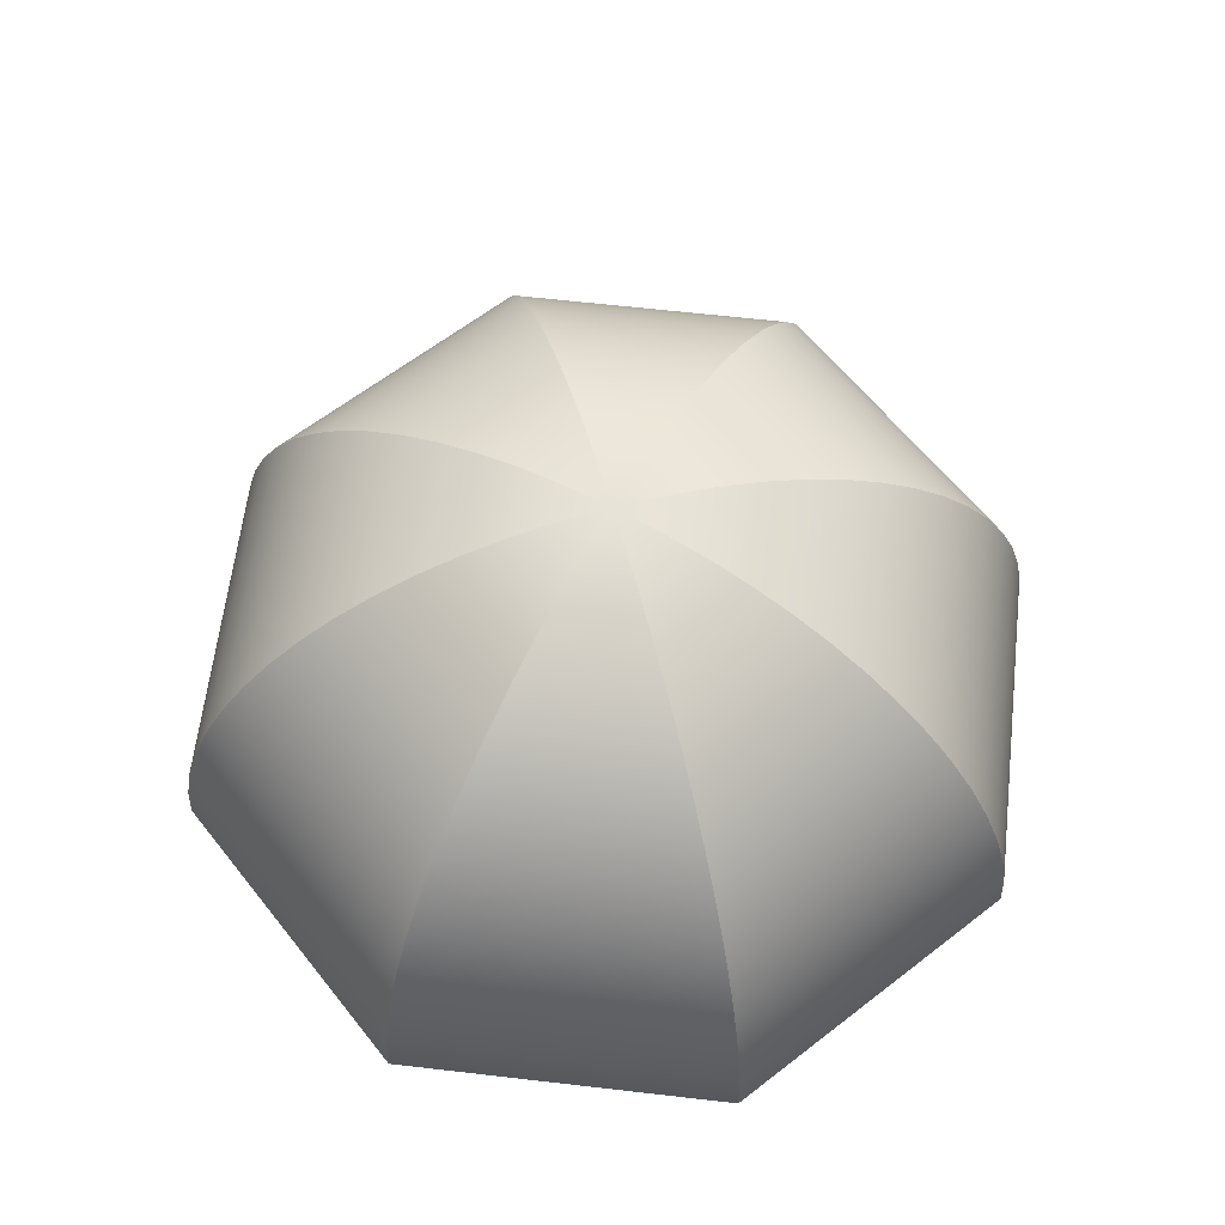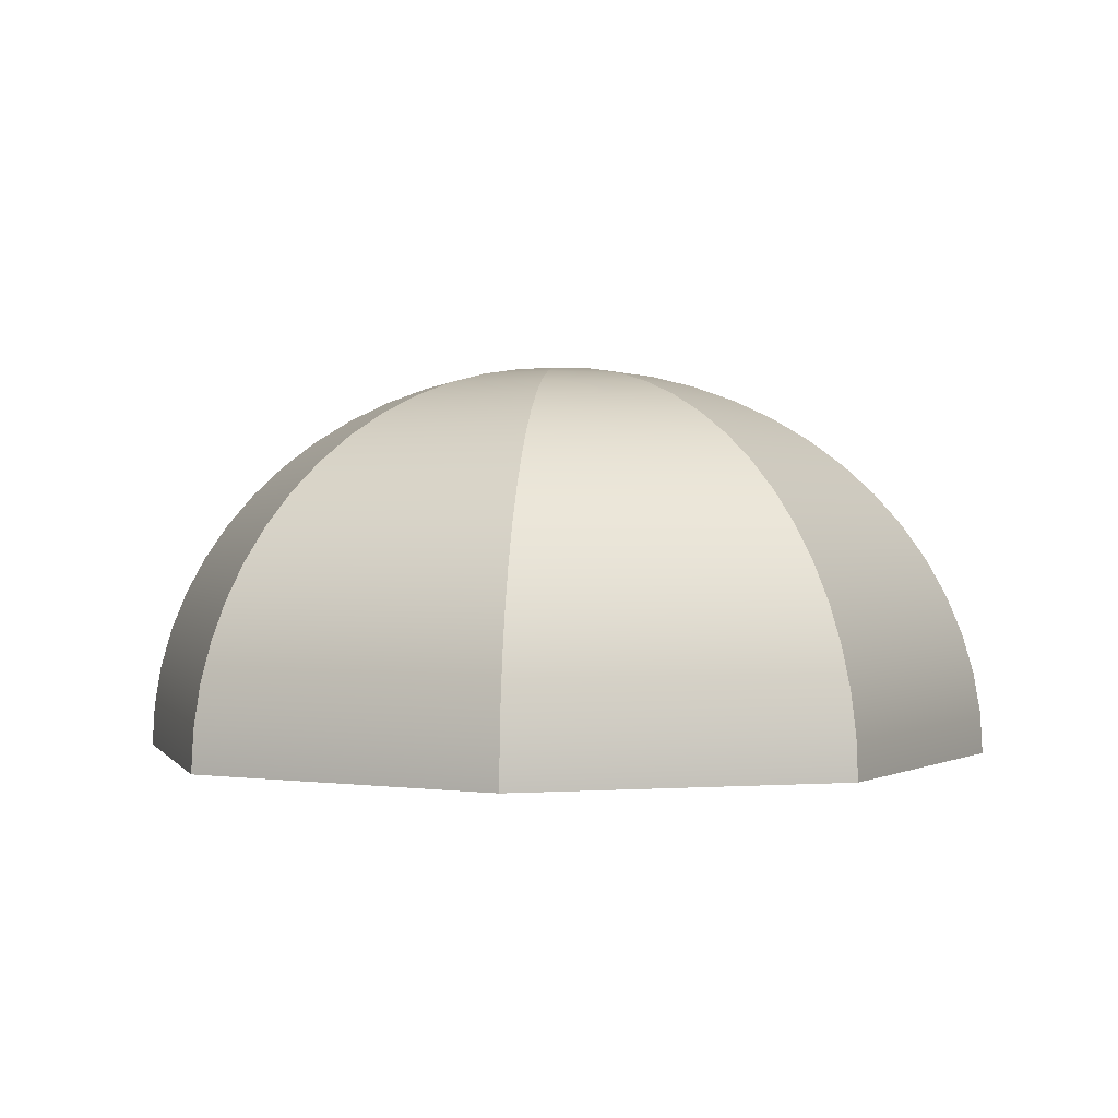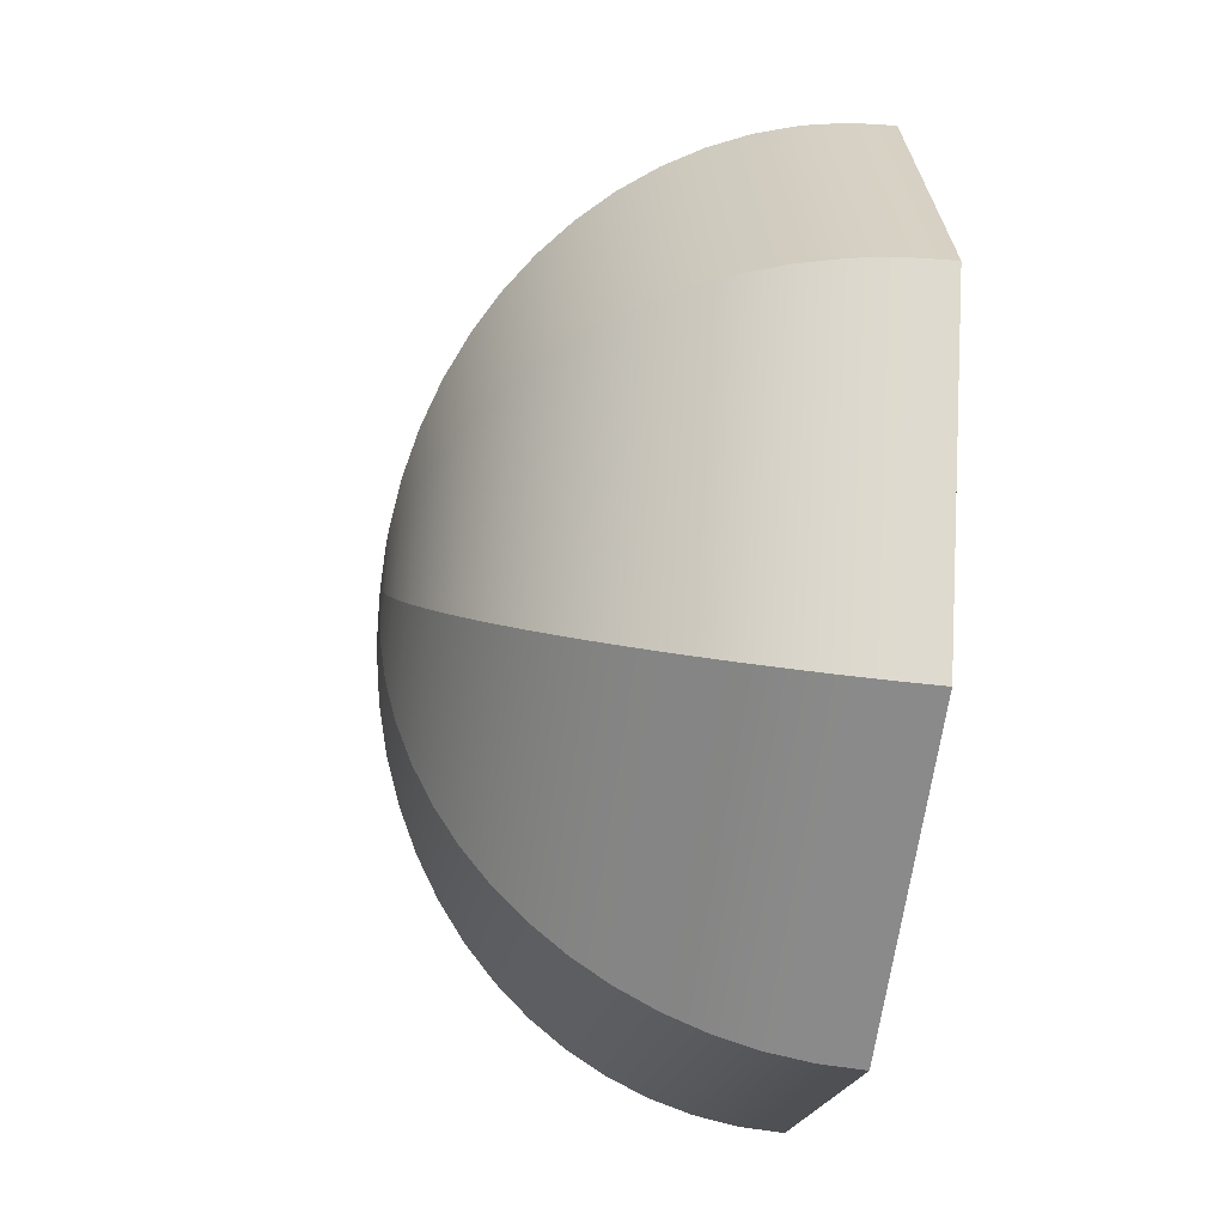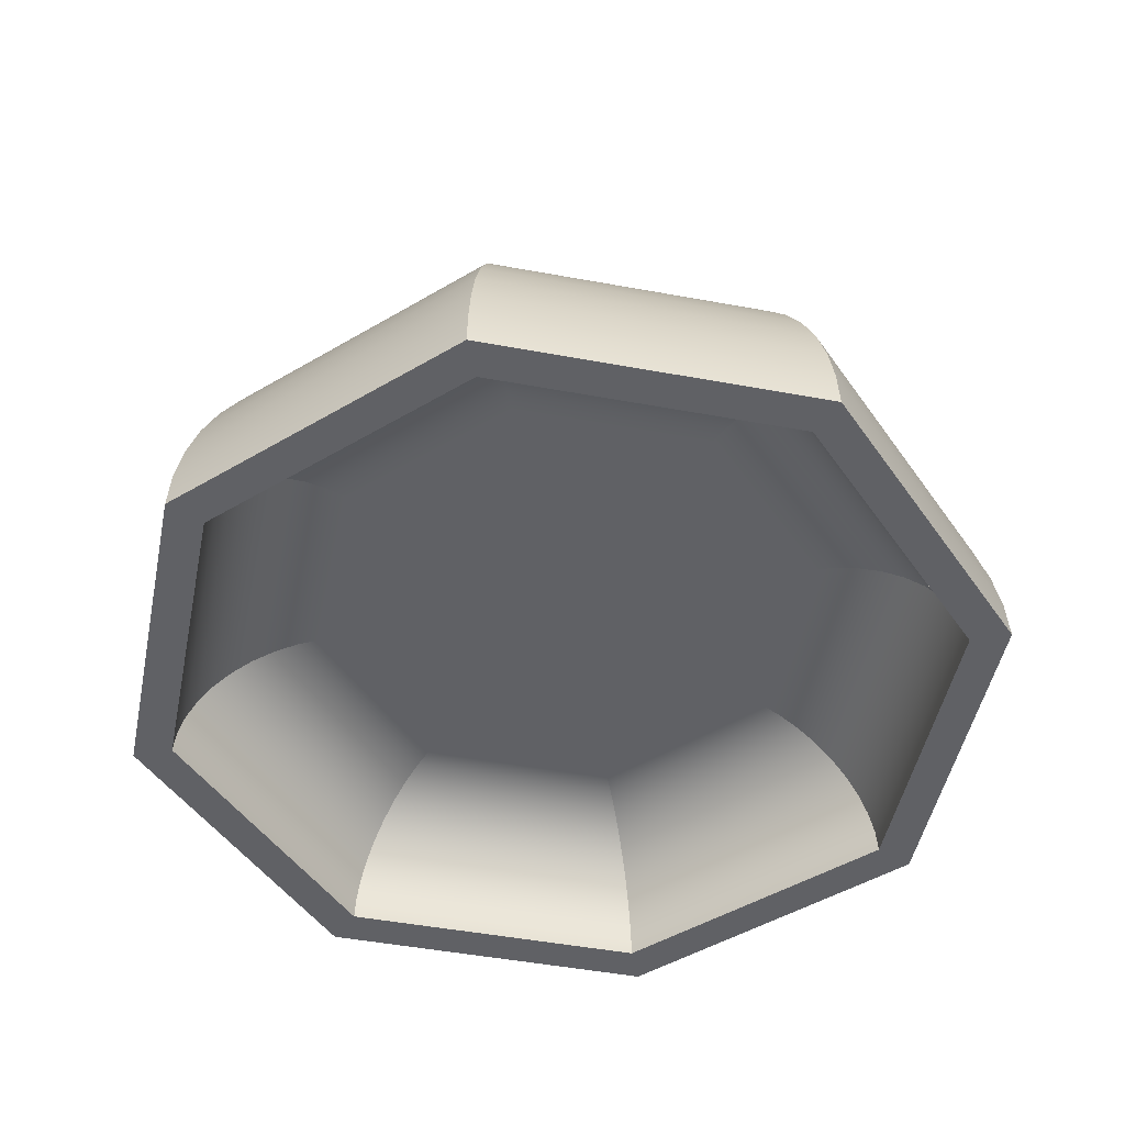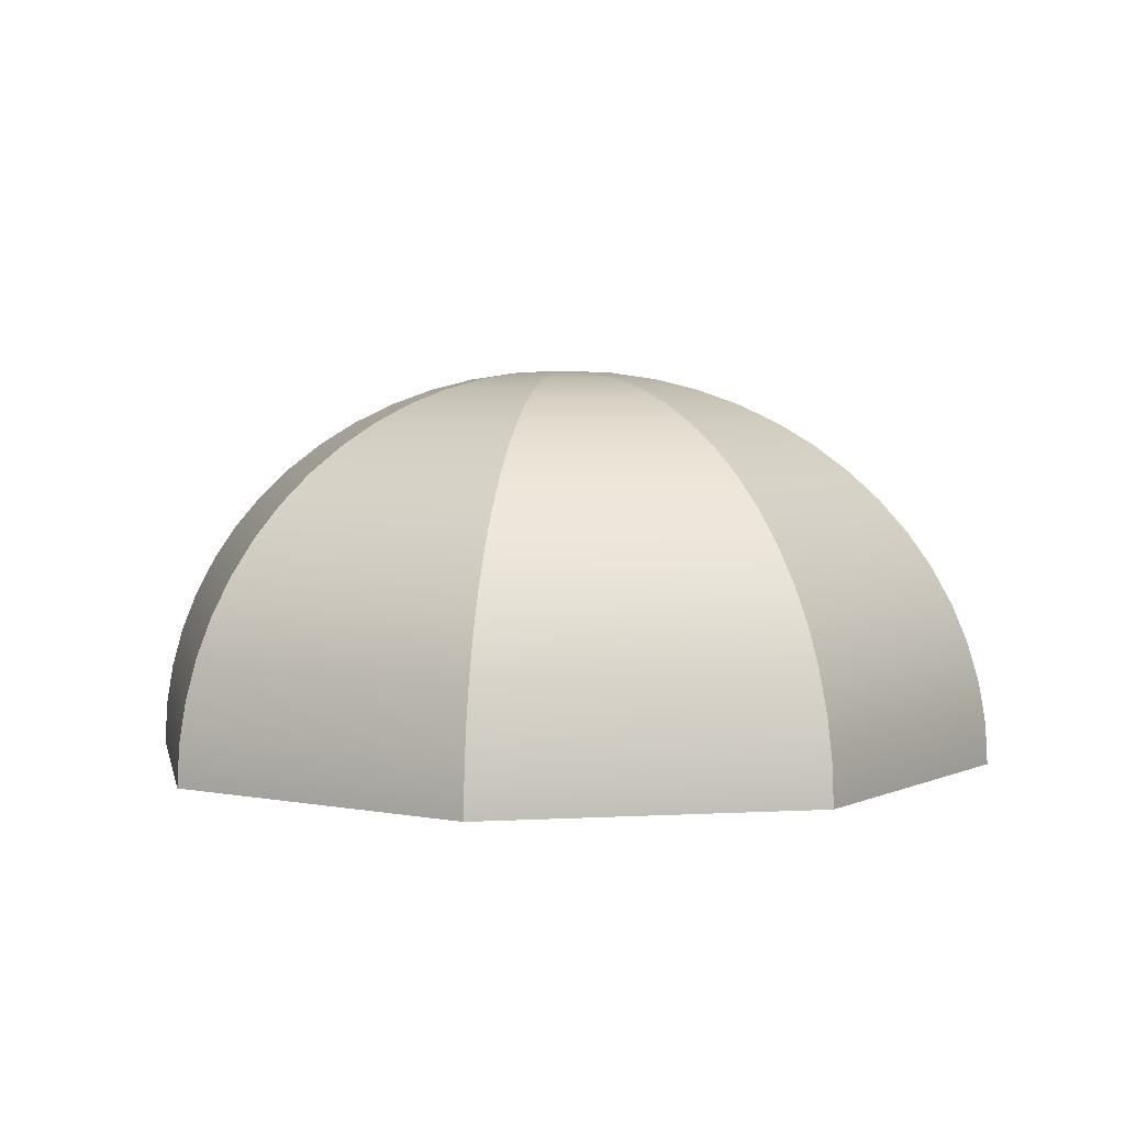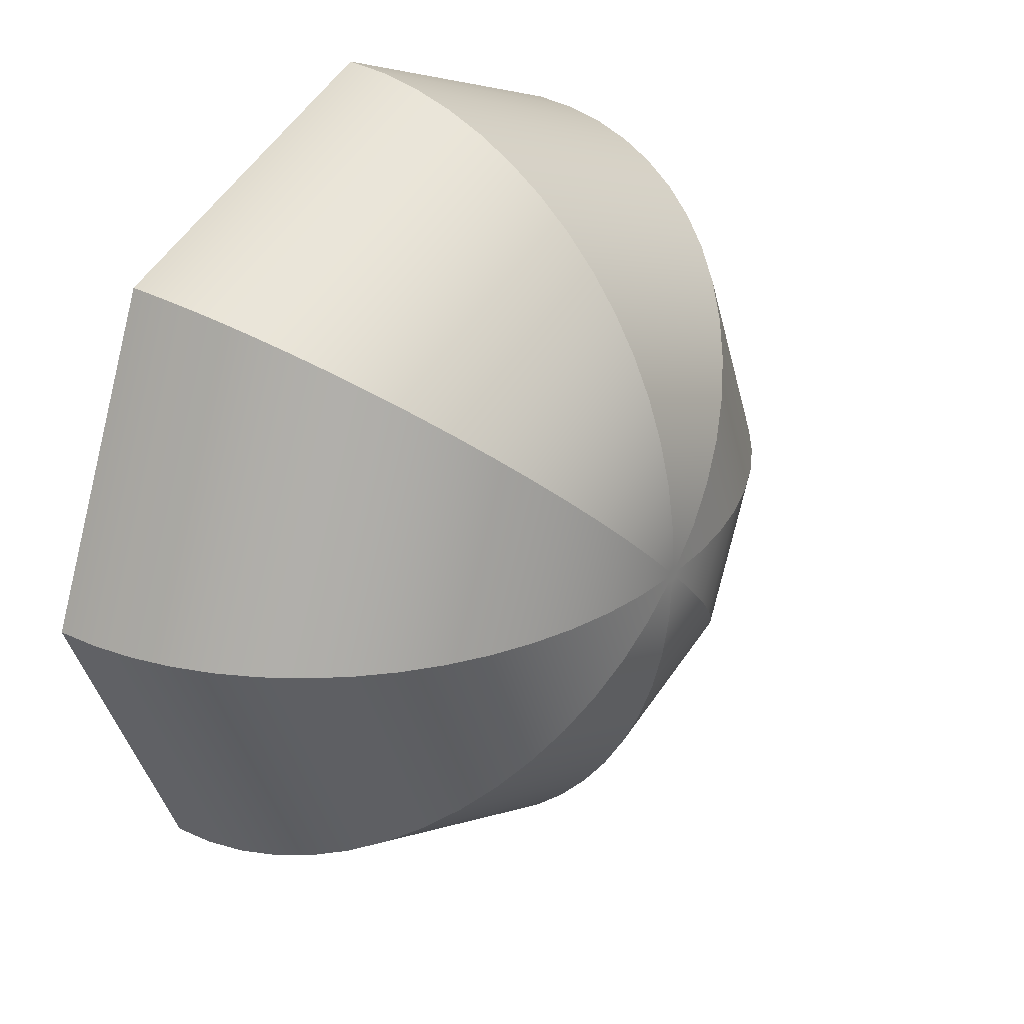
<metadata>
{"format":"obj","ext":"obj","renderer":"f3d","projection":"perspective","resolution":1024,"background":"white","views":[{"elev":62.0,"azim":74.2,"up":"+Y"},{"elev":0.6,"azim":-173.2,"up":"+Y"},{"elev":-40.9,"azim":-98.6,"up":"+Z"},{"elev":-48.7,"azim":100.9,"up":"+Y"},{"elev":3.6,"azim":101.3,"up":"+Y"},{"elev":30.2,"azim":127.6,"up":"+Z"}]}
</metadata>
<code>
g Solid2
v -16.52 0 0
v -16.43 1.568 0
v -16.17 3.119 0
v -15.73 4.635 0
v -15.12 6.101 0
v -15 0 0
v -14.92 0.8682 0
v -14.67 1.71 0
v -14.35 7.5 0
v -14.27 2.5 0
v -13.73 3.214 0
v -13.42 8.817 0
v -13.07 3.83 0
v -12.35 10.04 0
v -12.29 4.33 0
v -11.68 0 -11.68
v -11.68 0 11.68
v -11.62 1.568 -11.62
v -11.62 1.568 11.62
v -11.44 4.698 0
v -11.43 3.119 -11.43
v -11.43 3.119 11.43
v -11.15 11.15 0
v -11.12 4.635 -11.12
v -11.12 4.635 11.12
v -10.69 6.101 -10.69
v -10.69 6.101 10.69
v -10.61 0 -10.61
v -10.61 0 10.61
v -10.55 0.8682 -10.55
v -10.55 0.8682 10.55
v -10.53 4.924 0
v -10.38 1.71 -10.38
v -10.38 1.71 10.38
v -10.15 7.5 -10.15
v -10.15 7.5 10.15
v -10.09 2.5 -10.09
v -10.09 2.5 10.09
v -9.831 12.14 0
v -9.711 3.214 -9.711
v -9.711 3.214 9.711
v -9.588 5 0
v -9.491 8.817 -9.491
v -9.491 8.817 9.491
v -9.24 3.83 -9.24
v -9.24 3.83 9.24
v -8.735 10.04 -8.735
v -8.735 10.04 8.735
v -8.693 4.33 -8.693
v -8.693 4.33 8.693
v -8.405 12.99 0
v -8.089 4.698 -8.089
v -8.089 4.698 8.089
v -7.885 11.15 -7.885
v -7.885 11.15 7.885
v -7.444 4.924 -7.444
v -7.444 4.924 7.444
v -6.951 12.14 -6.951
v -6.951 12.14 6.951
v -6.891 13.7 0
v -6.78 5 -6.78
v -6.78 5 6.78
v -5.943 12.99 -5.943
v -5.943 12.99 5.943
v -5.305 14.27 0
v -4.873 13.7 -4.873
v -4.873 13.7 4.873
v -3.751 14.27 -3.751
v -3.751 14.27 3.751
v -3.663 14.67 0
v -2.59 14.67 -2.59
v -2.59 14.67 2.59
v -1.984 14.92 0
v -1.403 14.92 -1.403
v -1.403 14.92 1.403
v -0.2874 15 0
v -0.2032 15 -0.2032
v -0.2032 15 0.2032
v 0 0 -16.52
v 0 0 -15
v 0 0 15
v 0 0 16.52
v 0 0.8682 -14.92
v 0 0.8682 14.92
v 0 1.568 -16.43
v 0 1.568 16.43
v 0 1.71 -14.67
v 0 1.71 14.67
v 0 2.5 -14.27
v 0 2.5 14.27
v 0 3.119 -16.17
v 0 3.119 16.17
v 0 3.214 -13.73
v 0 3.214 13.73
v 0 3.83 -13.07
v 0 3.83 13.07
v 0 4.33 -12.29
v 0 4.33 12.29
v 0 4.635 -15.73
v 0 4.635 15.73
v 0 4.698 -11.44
v 0 4.698 11.44
v 0 4.924 -10.53
v 0 4.924 10.53
v 0 5 -9.588
v 0 5 9.588
v 0 6.101 -15.12
v 0 6.101 15.12
v 0 7.5 -14.35
v 0 7.5 14.35
v 0 8.817 -13.42
v 0 8.817 13.42
v 0 10.04 -12.35
v 0 10.04 12.35
v 0 11.15 -11.15
v 0 11.15 11.15
v 0 12.14 -9.831
v 0 12.14 9.831
v 0 12.99 -8.405
v 0 12.99 8.405
v 0 13.7 -6.891
v 0 13.7 6.891
v 0 14.27 -5.305
v 0 14.27 5.305
v 0 14.67 -3.663
v 0 14.67 3.663
v 0 14.92 -1.984
v 0 14.92 1.984
v 0 15 -0.2874
v 0 15 0.2874
v 0.2032 15 -0.2032
v 0.2032 15 0.2032
v 0.2874 15 0
v 1.403 14.92 -1.403
v 1.403 14.92 1.403
v 1.984 14.92 0
v 2.59 14.67 -2.59
v 2.59 14.67 2.59
v 3.663 14.67 0
v 3.751 14.27 -3.751
v 3.751 14.27 3.751
v 4.873 13.7 -4.873
v 4.873 13.7 4.873
v 5.305 14.27 0
v 5.943 12.99 -5.943
v 5.943 12.99 5.943
v 6.78 5 -6.78
v 6.78 5 6.78
v 6.891 13.7 0
v 6.951 12.14 -6.951
v 6.951 12.14 6.951
v 7.444 4.924 -7.444
v 7.444 4.924 7.444
v 7.885 11.15 -7.885
v 7.885 11.15 7.885
v 8.089 4.698 -8.089
v 8.089 4.698 8.089
v 8.405 12.99 0
v 8.693 4.33 -8.693
v 8.693 4.33 8.693
v 8.735 10.04 -8.735
v 8.735 10.04 8.735
v 9.24 3.83 -9.24
v 9.24 3.83 9.24
v 9.491 8.817 -9.491
v 9.491 8.817 9.491
v 9.588 5 0
v 9.711 3.214 -9.711
v 9.711 3.214 9.711
v 9.831 12.14 0
v 10.09 2.5 -10.09
v 10.09 2.5 10.09
v 10.15 7.5 -10.15
v 10.15 7.5 10.15
v 10.38 1.71 -10.38
v 10.38 1.71 10.38
v 10.53 4.924 0
v 10.55 0.8682 -10.55
v 10.55 0.8682 10.55
v 10.61 0 -10.61
v 10.61 0 10.61
v 10.69 6.101 -10.69
v 10.69 6.101 10.69
v 11.12 4.635 -11.12
v 11.12 4.635 11.12
v 11.15 11.15 0
v 11.43 3.119 -11.43
v 11.43 3.119 11.43
v 11.44 4.698 0
v 11.62 1.568 -11.62
v 11.62 1.568 11.62
v 11.68 0 -11.68
v 11.68 0 11.68
v 12.29 4.33 0
v 12.35 10.04 0
v 13.07 3.83 0
v 13.42 8.817 0
v 13.73 3.214 0
v 14.27 2.5 0
v 14.35 7.5 0
v 14.67 1.71 0
v 14.92 0.8682 0
v 15 0 0
v 15.12 6.101 0
v 15.73 4.635 0
v 16.17 3.119 0
v 16.43 1.568 0
v 16.52 0 0
f 77 129 74
f 74 129 127
f 74 127 125
f 74 125 71
f 71 125 123
f 71 123 68
f 68 123 121
f 68 121 66
f 66 121 119
f 66 119 63
f 63 119 117
f 63 117 58
f 58 117 115
f 58 115 54
f 54 115 113
f 54 113 47
f 47 113 111
f 47 111 43
f 43 111 109
f 43 109 35
f 35 109 107
f 35 107 26
f 26 107 99
f 26 99 24
f 24 99 91
f 24 91 21
f 21 91 85
f 21 85 18
f 18 85 16
f 16 85 79
f 129 131 127
f 127 131 134
f 127 134 137
f 127 137 125
f 125 137 140
f 125 140 123
f 123 140 142
f 123 142 121
f 121 142 145
f 121 145 119
f 119 145 150
f 119 150 117
f 117 150 154
f 117 154 115
f 115 154 161
f 115 161 113
f 113 161 165
f 113 165 111
f 111 165 173
f 111 173 109
f 109 173 182
f 109 182 107
f 107 182 184
f 107 184 99
f 99 184 187
f 99 187 91
f 91 187 190
f 91 190 85
f 85 190 79
f 79 190 192
f 131 133 134
f 134 133 136
f 134 136 139
f 134 139 137
f 137 139 144
f 137 144 140
f 140 144 149
f 140 149 142
f 142 149 158
f 142 158 145
f 145 158 170
f 145 170 150
f 150 170 186
f 150 186 154
f 154 186 195
f 154 195 161
f 161 195 197
f 161 197 165
f 165 197 200
f 165 200 173
f 173 200 204
f 173 204 182
f 182 204 205
f 182 205 184
f 184 205 206
f 184 206 187
f 187 206 207
f 187 207 190
f 190 207 192
f 192 207 208
f 133 132 136
f 136 132 135
f 136 135 138
f 136 138 139
f 139 138 141
f 139 141 144
f 144 141 143
f 144 143 149
f 149 143 146
f 149 146 158
f 158 146 151
f 158 151 170
f 170 151 155
f 170 155 186
f 186 155 162
f 186 162 195
f 195 162 166
f 195 166 197
f 197 166 174
f 197 174 200
f 200 174 183
f 200 183 204
f 204 183 185
f 204 185 205
f 205 185 188
f 205 188 206
f 206 188 191
f 206 191 207
f 207 191 208
f 208 191 193
f 132 130 135
f 135 130 128
f 135 128 126
f 135 126 138
f 138 126 124
f 138 124 141
f 141 124 122
f 141 122 143
f 143 122 120
f 143 120 146
f 146 120 118
f 146 118 151
f 151 118 116
f 151 116 155
f 155 116 114
f 155 114 162
f 162 114 112
f 162 112 166
f 166 112 110
f 166 110 174
f 174 110 108
f 174 108 183
f 183 108 100
f 183 100 185
f 185 100 92
f 185 92 188
f 188 92 86
f 188 86 191
f 191 86 193
f 193 86 82
f 17 82 19
f 19 82 86
f 19 86 92
f 19 92 22
f 22 92 100
f 22 100 25
f 25 100 108
f 25 108 27
f 27 108 110
f 27 110 36
f 36 110 112
f 36 112 44
f 44 112 114
f 44 114 48
f 48 114 116
f 48 116 55
f 55 116 118
f 55 118 59
f 59 118 120
f 59 120 64
f 64 120 122
f 64 122 67
f 67 122 124
f 67 124 69
f 69 124 126
f 69 126 72
f 72 126 128
f 72 128 75
f 75 128 78
f 78 128 130
f 1 17 2
f 2 17 19
f 2 19 22
f 2 22 3
f 3 22 25
f 3 25 4
f 4 25 27
f 4 27 5
f 5 27 36
f 5 36 9
f 9 36 44
f 9 44 12
f 12 44 48
f 12 48 14
f 14 48 55
f 14 55 23
f 23 55 59
f 23 59 39
f 39 59 64
f 39 64 51
f 51 64 67
f 51 67 60
f 60 67 69
f 60 69 65
f 65 69 72
f 65 72 70
f 70 72 75
f 70 75 73
f 73 75 76
f 76 75 78
f 16 1 18
f 18 1 2
f 18 2 3
f 18 3 21
f 21 3 4
f 21 4 24
f 24 4 5
f 24 5 26
f 26 5 9
f 26 9 35
f 35 9 12
f 35 12 43
f 43 12 14
f 43 14 47
f 47 14 23
f 47 23 54
f 54 23 39
f 54 39 58
f 58 39 51
f 58 51 63
f 63 51 60
f 63 60 66
f 66 60 65
f 66 65 68
f 68 65 70
f 68 70 71
f 71 70 73
f 71 73 74
f 74 73 77
f 77 73 76
f 77 78 129
f 129 78 130
f 129 130 131
f 131 130 132
f 131 132 133
f 77 76 78
f 28 16 80
f 80 16 79
f 80 79 180
f 180 79 192
f 180 192 203
f 203 192 208
f 203 208 193
f 28 6 16
f 16 6 1
f 1 6 17
f 17 6 29
f 17 29 82
f 82 29 81
f 82 81 181
f 82 181 193
f 193 181 203
f 167 148 147
f 147 148 105
f 105 148 106
f 105 106 61
f 61 106 62
f 61 62 42
f 203 181 202
f 202 181 179
f 202 179 176
f 202 176 201
f 201 176 172
f 201 172 199
f 199 172 169
f 199 169 198
f 198 169 164
f 198 164 196
f 196 164 160
f 196 160 194
f 194 160 157
f 194 157 189
f 189 157 153
f 189 153 177
f 177 153 167
f 167 153 148
f 181 81 179
f 179 81 84
f 179 84 88
f 179 88 176
f 176 88 90
f 176 90 172
f 172 90 94
f 172 94 169
f 169 94 96
f 169 96 164
f 164 96 98
f 164 98 160
f 160 98 102
f 160 102 157
f 157 102 104
f 157 104 153
f 153 104 148
f 148 104 106
f 167 147 177
f 177 147 152
f 177 152 156
f 177 156 189
f 189 156 159
f 189 159 194
f 194 159 163
f 194 163 196
f 196 163 168
f 196 168 198
f 198 168 171
f 198 171 199
f 199 171 175
f 199 175 201
f 201 175 178
f 201 178 202
f 202 178 203
f 203 178 180
f 81 29 84
f 84 29 31
f 84 31 34
f 84 34 88
f 88 34 38
f 88 38 90
f 90 38 41
f 90 41 94
f 94 41 46
f 94 46 96
f 96 46 50
f 96 50 98
f 98 50 53
f 98 53 102
f 102 53 57
f 102 57 104
f 104 57 106
f 106 57 62
f 147 105 152
f 152 105 103
f 152 103 101
f 152 101 156
f 156 101 97
f 156 97 159
f 159 97 95
f 159 95 163
f 163 95 93
f 163 93 168
f 168 93 89
f 168 89 171
f 171 89 87
f 171 87 175
f 175 87 83
f 175 83 178
f 178 83 180
f 180 83 80
f 29 6 31
f 31 6 7
f 31 7 8
f 31 8 34
f 34 8 10
f 34 10 38
f 38 10 11
f 38 11 41
f 41 11 13
f 41 13 46
f 46 13 15
f 46 15 50
f 50 15 20
f 50 20 53
f 53 20 32
f 53 32 57
f 57 32 62
f 62 32 42
f 105 61 103
f 103 61 56
f 103 56 52
f 103 52 101
f 101 52 49
f 101 49 97
f 97 49 45
f 97 45 95
f 95 45 40
f 95 40 93
f 93 40 37
f 93 37 89
f 89 37 33
f 89 33 87
f 87 33 30
f 87 30 83
f 83 30 80
f 80 30 28
f 6 28 7
f 7 28 30
f 7 30 33
f 7 33 8
f 8 33 37
f 8 37 10
f 10 37 40
f 10 40 11
f 11 40 45
f 11 45 13
f 13 45 49
f 13 49 15
f 15 49 52
f 15 52 20
f 20 52 56
f 20 56 32
f 32 56 42
f 42 56 61

</code>
